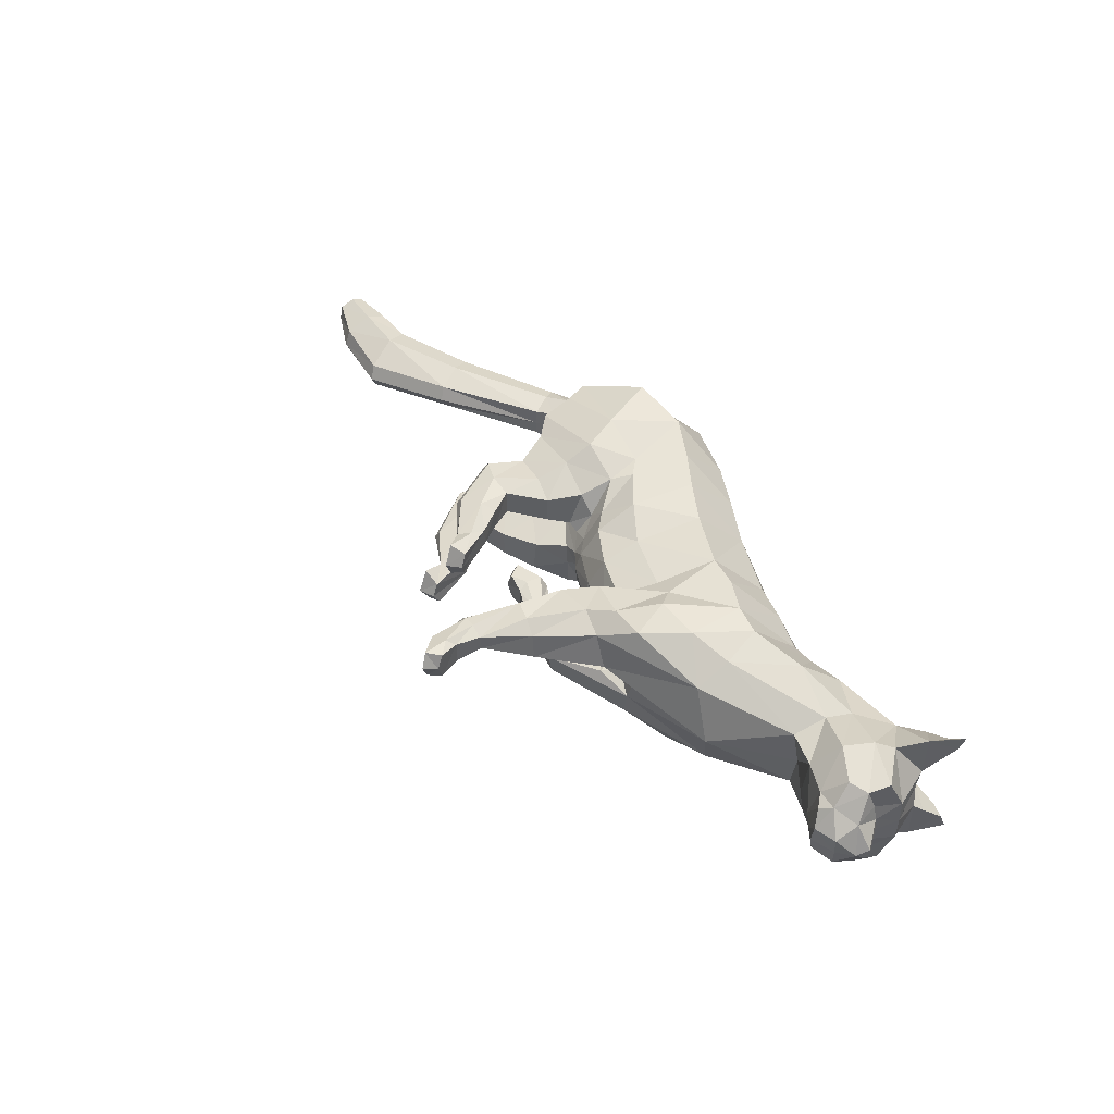
<metadata>
{"format":"obj","ext":"obj","renderer":"f3d","projection":"perspective","resolution":1024,"background":"white","views":[{"elev":47.7,"azim":52.4,"up":"+Z"}]}
</metadata>
<code>
o mesh_cat
v -0.8705 2.038 0.5751
v -1.147 2.883 0.2739
v -1.459 2.078 0.3926
v -1.569 2.604 0.1676
v -1.574 2.143 0.1442
v -1.649 2.577 0.1043
v -0.5916 2.012 0.4514
v -0.7232 2.98 0.2407
v -0.0709 1.537 0.3351
v 0.2638 2.545 0.1742
v 0.2246 1.423 0.335
v 0.7152 2.34 0.1895
v -0.3325 1.694 0.3351
v -0.0514 2.715 0.1985
v 0.1622 1.307 0.446
v 0.9874 2.259 0.2007
v 0.7102 1.201 0.535
v 1.408 2.173 0.1873
v 1.214 1.304 0.3691
v 1.67 2.179 0.2406
v 1.83 1.617 0.2538
v 2.216 2.157 0.3251
v 2.07 1.536 0.2556
v 2.416 1.93 0.4768
v 2.269 1.443 0.2537
v 2.627 1.836 0.1857
v 2.337 1.368 0.2169
v 2.579 1.66 0.1084
v 2.55 1.338 0.1136
v -0.3426 2.864 0.2136
v -0.4554 1.822 0.3351
v -0.6134 1.72 0.06672
v 0.2521 1.223 0.0653
v -0.9616 1.632 0.3941
v -0.9573 1.63 0.1058
v -0.7824 1.581 0.3443
v -0.7823 1.582 0.1448
v -1.223 1.687 0.3374
v -1.223 1.686 0.1503
v -1.19 1.397 0.3675
v -1.198 1.404 0.1327
v -1.025 1.389 0.3419
v -1.025 1.391 0.1512
v -1.353 1.465 0.3388
v -1.393 1.475 0.1639
v -1.035 1.17 0.3667
v -1.043 1.169 0.1437
v -0.9448 1.233 0.3266
v -0.9492 1.235 0.1702
v -1.187 1.105 0.3242
v -1.187 1.105 0.1718
v -0.8498 0.9474 0.3543
v -0.8471 0.9407 0.1574
v -0.8438 1.059 0.3171
v -0.8439 1.059 0.1802
v -0.9233 0.8807 0.3281
v -0.9226 0.8803 0.1693
v -0.7171 0.8002 0.3479
v -0.7215 0.7825 0.1639
v -0.8183 0.7473 0.3881
v -0.8235 0.742 0.09355
v -0.01124 1.112 0.3869
v 0.4635 1.047 0.3867
v 0.1584 0.7316 0.3271
v -0.005608 1.089 0.1382
v 0.5547 1.042 0.1467
v -0.09938 0.8147 0.3766
v -0.09941 0.8148 0.1517
v 0.1923 0.7185 0.1465
v -0.0594 0.4598 0.1911
v -0.2444 0.477 0.1772
v -0.06409 0.4506 0.3052
v -0.2502 0.4691 0.3247
v -0.0927 0.2766 0.1617
v -0.2478 0.1828 0.1776
v -0.09265 0.2736 0.3287
v -0.2576 0.1909 0.3235
v -0.05322 0.1233 0.1494
v -0.1328 0.04665 0.1379
v -0.04897 0.1293 0.3658
v -0.1346 0.04947 0.3711
v -0.9566 2.306 0.5975
v -1.446 2.294 0.4576
v -1.641 2.293 0.1452
v -0.6109 2.257 0.4921
v -0.02535 1.799 0.4165
v 0.365 1.659 0.4165
v -0.2737 1.965 0.4837
v 0.5333 1.615 0.5041
v 0.953 1.465 0.5786
v 1.239 1.542 0.4931
v 1.895 1.828 0.3391
v 2.182 1.694 0.4441
v 2.417 1.423 0.2586
v -0.508 2.147 0.4837
v -1.086 2.703 0.6053
v -0.6805 2.72 0.5454
v 0.1301 2.232 0.5032
v 0.5015 2.057 0.5031
v -0.1502 2.401 0.5117
v 0.7412 1.997 0.5318
v 1.176 1.821 0.5498
v 1.542 1.923 0.461
v 1.979 1.984 0.3475
v 2.298 1.865 0.4648
v 2.577 1.75 0.4009
v 2.553 1.655 0.2281
v -0.3905 2.556 0.5264
v -1.486 2.463 0.4611
v -1.657 2.445 0.1899
v 0.4497 1.219 0.5096
v 1.238 2.169 0.183
v 0.4405 1.186 0.05486
v 0.2746 1.102 0.4468
v 0.04841 0.7653 0.1107
v 0.3234 1.018 0.07368
v 0.04842 0.7651 0.3858
v -0.1504 0.471 0.1588
v -0.158 0.4599 0.3416
v -0.1427 0.2263 0.1383
v -0.1437 0.2255 0.366
v 0.6376 1.473 0.583
v 0.9718 1.87 0.5588
v 2.391 1.301 0.1055
v 2.701 1.503 0.04213
v 2.585 1.487 0.1992
v 2.221 2.259 0.1733
v 2.527 2.111 0.1969
v 2.524 2.119 0.5085
v 2.53 2.332 0.3645
v 2.36 2.306 0.2841
v 2.56 2.176 0.2609
v 2.622 2.304 0.377
v 2.642 2.339 0.4812
v -1.836 2.372 0.1395
v -1.773 2.232 0.1083
v -1.881 2.463 0.1016
v -2.531 2.003 0.1501
v -2.458 1.832 0.09324
v -2.593 2.135 0.09567
v -3.071 1.75 0.1973
v -2.997 1.535 0.09827
v -3.137 1.91 0.1322
v -3.422 1.778 0.1883
v -3.447 1.604 0.1123
v -3.409 1.909 0.1383
v -3.728 1.825 0.1441
v -3.745 1.729 0.1019
v -3.717 1.899 0.1164
v -0.9069 1.846 0.4737
v -0.6827 1.707 0.1144
v -1.325 1.932 0.3671
v -0.6624 1.8 0.3637
v -0.9049 1.774 0.06505
v -1.314 1.931 0.1154
v -0.5622 1.815 0.2254
v 0.09553 1.304 0.1682
v -0.1248 1.442 0.1221
v -0.3772 1.571 0.122
v -1.275 1.677 0.1938
v -1.435 1.482 0.2239
v -1.24 1.099 0.248
v -0.9608 0.8967 0.2459
v -0.699 0.7528 0.2522
v -0.7884 0.6772 0.2461
v -0.07523 1.139 0.2575
v -0.1695 0.8555 0.2596
v -0.3163 0.4905 0.2461
v -0.2869 0.2131 0.2497
v -0.03671 0.08212 0.2682
v -0.103 -0.001321 0.2675
v -0.4894 1.688 0.1221
v 0.1492 1.354 0.1645
v 2.522 1.614 0.3706
v 2.394 1.559 0.3966
v -0.8493 1.799 0.002336
v -1.129 2.885 -0.000221
v -1.388 2.092 0.001084
v -1.579 2.675 -2e-06
v -1.541 2.146 0.000577
v -1.651 2.626 -2e-06
v -0.634 1.688 0.000693
v -0.6948 2.969 -0.000475
v -0.1284 1.404 5.3e-05
v 0.3099 2.594 0
v 0.7528 2.407 0
v -0.389 1.531 -0.00019
v -0.03306 2.739 0
v 1.058 2.32 2.9e-05
v 1.454 2.237 2.1e-05
v 1.721 2.253 0
v 1.875 1.639 0
v 2.231 2.276 0
v 2.057 1.512 0
v 2.498 2.119 0
v 2.222 1.411 0
v 2.629 1.84 0
v 2.312 1.334 0
v 2.587 1.666 0
v 2.386 1.285 0
v 2.66 1.424 0
v -0.3166 2.857 -0.000304
v -0.5094 1.622 -4.1e-05
v -0.892 1.77 -0.5704
v -1.04 2.839 -0.2747
v -1.322 2.156 -0.3851
v -1.55 2.604 -0.1676
v -1.529 2.164 -0.1428
v -1.649 2.577 -0.1043
v -0.6467 1.662 -0.4506
v -0.6342 2.91 -0.242
v -0.05901 1.53 -0.3351
v 0.2638 2.545 -0.1742
v 0.2264 1.484 -0.334
v 0.7191 2.344 -0.1894
v -0.3503 1.6 -0.3356
v -0.03258 2.688 -0.1989
v 0.3197 1.432 -0.4442
v 1.029 2.277 -0.2006
v 0.8782 1.343 -0.5331
v 1.435 2.191 -0.1872
v 1.278 1.373 -0.3678
v 1.713 2.213 -0.2406
v 1.842 1.628 -0.2536
v 2.216 2.157 -0.3251
v 2.07 1.536 -0.2556
v 2.416 1.93 -0.4768
v 2.269 1.443 -0.2537
v 2.627 1.836 -0.1857
v 2.337 1.368 -0.2169
v 2.579 1.66 -0.1084
v 2.55 1.338 -0.1136
v -0.2871 2.802 -0.2146
v -0.4823 1.67 -0.3356
v -0.6444 1.647 -0.0648
v 0.3455 1.301 -0.06339
v 1.382 1.256 0.000381
v -1.221 1.512 -0.3834
v -1.218 1.511 -0.09511
v -1.067 1.39 -0.3339
v -1.07 1.388 -0.1345
v -1.399 1.71 -0.3255
v -1.398 1.711 -0.1384
v -1.46 1.349 -0.378
v -1.473 1.341 -0.1443
v -1.305 1.347 -0.343
v -1.314 1.34 -0.1527
v -1.614 1.41 -0.3557
v -1.663 1.413 -0.1823
v -1.278 1.136 -0.3783
v -1.294 1.126 -0.156
v -1.197 1.208 -0.3301
v -1.204 1.2 -0.1741
v -1.42 1.056 -0.3474
v -1.429 1.048 -0.1954
v -1.07 0.915 -0.3648
v -1.081 0.9075 -0.1683
v -1.076 1.035 -0.3222
v -1.079 1.024 -0.1856
v -1.144 0.8737 -0.3446
v -1.154 0.8668 -0.1863
v -0.9913 0.733 -0.3627
v -1 0.7275 -0.179
v -1.099 0.7209 -0.4096
v -1.112 0.7095 -0.1155
v 0.2136 1.288 -0.3849
v 0.6115 1.188 -0.3847
v 0.04902 0.9771 -0.3251
v 0.21 1.27 -0.1362
v 0.6734 1.156 -0.1448
v 0.006454 1.158 -0.3746
v -0.01619 1.251 -0.1497
v 0.06308 0.9408 -0.1444
v -0.3164 1.052 -0.1891
v -0.377 1.223 -0.1751
v -0.3305 1.052 -0.3032
v -0.368 1.219 -0.3227
v -0.5682 1.161 -0.1597
v -0.5925 1.371 -0.1756
v -0.572 1.166 -0.3267
v -0.581 1.376 -0.3215
v -0.7124 1.194 -0.1474
v -0.7652 1.29 -0.1359
v -0.7092 1.189 -0.3638
v -0.7621 1.291 -0.3691
v -1.67 2.269 -2e-06
v -0.7909 2.031 -0.5953
v -1.227 2.32 -0.4534
v -1.627 2.297 -0.145
v -0.547 1.901 -0.4932
v 0.01737 1.787 -0.4167
v 0.3087 1.712 -0.4155
v -0.2698 1.853 -0.4846
v 0.478 1.689 -0.5026
v 1.153 1.587 -0.5774
v 1.403 1.645 -0.4925
v 1.878 1.819 -0.3388
v 2.182 1.694 -0.4441
v 2.417 1.424 -0.2586
v -0.4831 1.896 -0.4849
v 2.554 1.335 0
v -0.6933 2.466 -0.607
v -0.4024 2.37 -0.5495
v 0.1825 2.23 -0.5033
v 0.5716 2.089 -0.5029
v -0.1124 2.309 -0.5129
v 0.8064 2.038 -0.5313
v 1.325 1.906 -0.5492
v 1.586 1.957 -0.4607
v 1.98 1.985 -0.3475
v 2.298 1.865 -0.4648
v 2.577 1.75 -0.4009
v 2.553 1.655 -0.2281
v -0.2876 2.369 -0.5288
v -1.333 2.468 -0.4601
v -1.657 2.445 -0.1899
v 1.296 2.241 5.7e-05
v 0.6044 1.368 -0.5076
v 1.271 2.189 -0.1828
v 0.504 1.232 -0.05298
v 0.4261 1.24 -0.4448
v 0.01562 1.09 -0.1087
v 0.4335 1.118 -0.07171
v 0.06208 1.047 -0.3838
v -0.3464 1.137 -0.1568
v -0.3626 1.139 -0.3396
v -0.589 1.24 -0.1363
v -0.5911 1.246 -0.364
v 0.7991 1.596 -0.5814
v 1.069 1.94 -0.558
v 2.702 1.507 0
v 2.391 1.301 -0.1055
v 2.701 1.503 -0.04213
v 2.585 1.487 -0.1992
v 2.221 2.259 -0.1733
v 2.527 2.111 -0.1969
v 2.524 2.119 -0.5085
v 2.53 2.332 -0.3645
v 2.36 2.306 -0.2841
v 2.56 2.176 -0.2609
v 2.622 2.304 -0.377
v 2.642 2.339 -0.4812
v 0.08252 1.366 0.004248
v 0.2764 1.23 0.003653
v 0.71 1.182 0.000666
v 0.4604 1.202 0.004021
v -1.774 2.221 -2e-06
v -1.836 2.372 -0.1395
v -1.773 2.231 -0.1083
v -1.914 2.504 -2e-06
v -1.881 2.463 -0.1016
v -2.531 2.003 -0.1501
v -2.458 1.832 -0.09324
v -2.64 2.195 -3e-06
v -2.427 1.788 -3e-06
v -2.594 2.135 -0.09567
v -3.071 1.75 -0.1973
v -2.995 1.535 -0.09827
v -3.178 1.973 -3e-06
v -2.964 1.488 -3e-06
v -3.137 1.91 -0.1322
v -3.422 1.778 -0.1883
v -3.447 1.604 -0.1123
v -3.416 1.977 -3e-06
v -3.44 1.558 -3e-06
v -3.409 1.908 -0.1383
v -3.728 1.825 -0.1441
v -3.745 1.729 -0.1019
v -3.72 1.937 -3e-06
v -3.743 1.704 -3e-06
v -3.717 1.899 -0.1164
v -3.805 1.832 -3e-06
v -1.04 1.642 -0.4661
v -0.8221 1.503 -0.1082
v -1.301 1.973 -0.3575
v -0.8402 1.491 -0.3572
v -1.023 1.625 -0.05717
v -1.284 1.961 -0.1073
v -0.6208 1.64 -0.2235
v 0.2427 1.41 -0.1665
v -0.1112 1.439 -0.1221
v -0.3852 1.542 -0.1224
v -1.45 1.729 -0.1819
v -1.698 1.422 -0.2443
v -1.477 1.041 -0.2749
v -1.179 0.8865 -0.2635
v -0.9886 0.6808 -0.269
v -1.097 0.6358 -0.2711
v 0.1816 1.337 -0.2555
v -0.01242 1.327 -0.2576
v -0.3516 1.279 -0.2441
v -0.5468 1.395 -0.2477
v -0.7525 1.185 -0.2662
v -0.8174 1.268 -0.2655
v -0.5064 1.628 -0.1223
v 0.1268 1.417 -0.1633
v 2.522 1.614 -0.3706
v 2.394 1.559 -0.3966
f 39 154 35
f 20 22 127
f 4 110 109
f 116 33 113
f 157 11 173
f 176 155 178
f 58 52 60
f 176 182 32
f 51 41 47
f 50 40 44
f 55 47 49
f 46 54 48
f 53 55 59
f 237 66 345
f 157 65 166
f 114 15 62
f 116 69 115
f 118 74 120
f 17 63 19
f 103 92 104
f 83 5 3
f 152 1 3
f 20 104 22
f 178 5 180
f 74 78 120
f 76 121 80
f 119 76 72
f 117 72 64
f 66 113 345
f 22 131 127
f 130 129 134
f 132 130 133
f 133 130 134
f 39 155 154
f 25 27 94
f 54 58 164
f 345 113 346
f 33 343 344
f 286 136 347
f 151 176 32
f 343 157 173
f 32 172 156
f 155 39 160
f 89 111 122
f 164 54 55
f 132 133 129
f 133 134 129
f 23 196 25
f 124 27 198
f 4 6 110
f 116 65 33
f 157 15 11
f 152 160 38
f 176 154 155
f 37 35 154
f 51 45 41
f 35 43 41
f 50 46 40
f 55 53 47
f 46 52 54
f 52 56 60
f 156 7 153
f 157 33 65
f 116 66 69
f 118 70 74
f 67 73 119
f 103 91 92
f 301 201 29
f 152 150 1
f 20 103 104
f 10 188 14
f 109 110 84
f 119 121 76
f 63 17 111
f 66 116 113
f 22 24 129
f 132 131 130
f 286 84 136
f 343 33 157
f 155 152 3
f 126 94 29
f 77 169 75
f 75 79 171
f 76 80 170
f 60 56 165
f 56 163 57
f 200 124 198
f 94 175 25
f 107 174 126
f 151 154 176
f 165 58 60
f 7 95 85
f 105 22 104
f 59 165 61
f 155 5 178
f 102 91 103
f 364 149 146
f 114 111 15
f 72 74 70
f 343 158 184
f 139 360 355
f 85 108 97
f 141 145 142
f 145 370 365
f 173 9 158
f 5 286 180
f 123 90 102
f 38 150 152
f 1 85 82
f 21 237 192
f 89 123 101
f 372 148 147
f 46 42 40
f 128 131 132
f 179 6 4
f 108 14 30
f 93 104 92
f 53 61 57
f 91 21 92
f 23 192 194
f 156 151 32
f 73 169 77
f 174 94 126
f 43 47 41
f 120 79 75
f 31 88 95
f 73 121 119
f 344 113 33
f 350 140 137
f 128 129 24
f 114 64 63
f 157 62 15
f 126 28 107
f 2 97 8
f 23 92 21
f 84 135 136
f 11 89 87
f 144 148 145
f 6 350 137
f 34 42 36
f 65 167 166
f 177 8 183
f 2 109 96
f 197 28 199
f 99 89 101
f 129 131 22
f 372 149 369
f 144 149 147
f 144 143 146
f 39 41 45
f 107 106 174
f 110 137 135
f 76 78 74
f 105 106 24
f 57 165 56
f 122 17 90
f 163 50 162
f 150 7 1
f 12 185 10
f 62 167 67
f 82 109 83
f 175 105 93
f 139 141 142
f 46 56 52
f 197 128 26
f 95 100 108
f 9 159 158
f 100 10 14
f 36 151 153
f 156 31 7
f 160 44 38
f 71 167 68
f 38 40 34
f 13 86 88
f 16 123 112
f 71 169 168
f 199 125 331
f 90 19 91
f 347 139 355
f 18 103 20
f 83 84 5
f 24 26 128
f 70 115 69
f 79 170 171
f 62 117 114
f 81 121 77
f 160 45 161
f 201 126 29
f 186 16 189
f 45 162 161
f 19 66 237
f 2 179 4
f 36 43 37
f 9 87 86
f 142 365 360
f 82 97 96
f 196 27 25
f 48 55 49
f 20 190 18
f 82 3 1
f 42 49 43
f 135 140 138
f 301 124 200
f 97 30 8
f 44 162 50
f 86 99 98
f 99 10 98
f 63 69 66
f 112 189 16
f 136 138 139
f 170 81 171
f 12 101 16
f 18 317 112
f 127 195 193
f 159 203 187
f 54 59 55
f 202 14 188
f 183 30 202
f 127 191 20
f 150 36 153
f 354 143 140
f 167 73 67
f 47 57 51
f 71 120 75
f 65 115 68
f 68 118 71
f 88 98 100
f 138 143 141
f 51 163 162
f 112 102 18
f 359 146 143
f 187 158 159
f 77 171 81
f 94 124 29
f 107 28 26
f 67 72 117
f 201 331 125
f 93 25 175
f 32 203 172
f 64 70 69
f 13 172 159
f 243 239 377
f 223 335 225
f 207 315 316
f 323 320 236
f 380 396 214
f 176 178 378
f 262 256 258
f 176 235 182
f 255 251 245
f 254 248 244
f 259 253 251
f 250 252 258
f 257 263 259
f 237 345 270
f 380 389 269
f 321 266 218
f 323 322 273
f 325 327 278
f 220 222 267
f 309 310 297
f 288 206 208
f 375 206 204
f 223 225 310
f 178 180 208
f 278 327 282
f 280 284 328
f 326 276 280
f 324 268 276
f 270 345 320
f 225 335 339
f 338 342 337
f 340 341 338
f 341 342 338
f 243 377 378
f 228 299 230
f 258 387 262
f 345 346 320
f 236 344 343
f 286 347 349
f 374 235 176
f 343 396 380
f 235 379 395
f 378 383 243
f 294 318 218
f 387 259 258
f 340 337 341
f 341 337 342
f 226 196 194
f 332 198 230
f 207 316 209
f 323 236 269
f 380 214 218
f 375 383 378
f 176 378 377
f 241 377 239
f 255 245 249
f 239 247 241
f 254 244 250
f 259 251 257
f 250 258 256
f 256 264 260
f 379 376 210
f 380 269 236
f 323 273 270
f 325 278 274
f 271 326 277
f 309 297 296
f 301 232 201
f 375 204 373
f 223 310 309
f 213 188 185
f 315 289 316
f 326 280 328
f 267 318 220
f 270 320 323
f 225 337 227
f 340 338 339
f 286 349 289
f 343 380 236
f 378 206 375
f 334 232 299
f 281 279 392
f 279 394 283
f 280 393 284
f 264 388 260
f 260 261 386
f 200 198 332
f 299 228 398
f 313 334 397
f 374 377 241
f 388 262 387
f 290 234 210
f 311 225 227
f 263 388 387
f 208 378 178
f 308 296 295
f 364 371 369
f 321 318 267
f 276 278 280
f 343 381 396
f 353 360 358
f 303 300 290
f 357 363 362
f 363 370 368
f 396 212 214
f 208 286 289
f 330 295 329
f 242 373 238
f 204 290 210
f 224 237 222
f 307 329 294
f 372 368 370
f 250 246 252
f 336 339 335
f 179 209 181
f 314 217 306
f 298 310 311
f 261 263 257
f 296 224 222
f 226 192 224
f 379 374 376
f 277 392 391
f 397 299 398
f 247 251 253
f 327 283 282
f 234 293 216
f 277 328 281
f 236 346 344
f 350 356 354
f 336 337 340
f 321 268 324
f 218 389 380
f 334 231 333
f 211 302 205
f 226 297 298
f 289 348 316
f 292 218 214
f 362 368 367
f 209 350 181
f 238 246 244
f 389 272 269
f 183 205 177
f 205 315 207
f 197 231 229
f 305 294 292
f 337 339 338
f 372 371 367
f 362 371 366
f 361 362 366
f 243 245 239
f 313 312 229
f 316 351 209
f 278 393 280
f 312 311 227
f 261 388 265
f 329 220 318
f 386 254 260
f 204 376 373
f 215 185 186
f 266 390 389
f 288 302 287
f 398 311 397
f 353 357 352
f 260 250 256
f 197 336 195
f 314 293 300
f 381 216 212
f 306 213 304
f 376 241 240
f 379 234 395
f 383 248 384
f 272 391 275
f 244 242 238
f 293 212 216
f 219 330 307
f 275 392 279
f 199 333 231
f 295 222 220
f 347 353 349
f 221 309 308
f 208 315 288
f 227 229 312
f 274 322 325
f 283 393 282
f 266 324 271
f 285 328 284
f 383 249 243
f 201 334 333
f 186 219 215
f 249 385 255
f 222 270 267
f 207 177 205
f 240 247 246
f 291 214 212
f 358 365 363
f 287 303 290
f 196 230 198
f 253 258 252
f 221 191 223
f 287 206 288
f 246 253 252
f 348 356 351
f 301 332 232
f 303 233 314
f 248 385 384
f 304 292 291
f 304 215 305
f 267 273 268
f 319 189 317
f 349 352 348
f 393 285 284
f 215 307 305
f 221 317 190
f 335 195 336
f 382 203 395
f 258 263 387
f 188 233 202
f 202 211 183
f 335 191 193
f 373 240 238
f 354 361 359
f 390 277 391
f 261 251 255
f 275 327 325
f 269 322 323
f 272 325 322
f 306 291 293
f 352 361 356
f 255 386 261
f 319 308 330
f 359 366 364
f 382 184 187
f 285 279 281
f 299 332 230
f 313 229 231
f 271 276 326
f 201 333 331
f 228 298 398
f 235 203 182
f 268 274 276
f 216 395 234
f 58 54 52
f 89 15 111
f 23 194 196
f 152 155 160
f 35 37 43
f 10 185 188
f 151 37 154
f 165 164 58
f 7 31 95
f 105 24 22
f 59 164 165
f 155 3 5
f 102 90 91
f 364 369 149
f 114 63 111
f 72 76 74
f 343 173 158
f 139 142 360
f 85 95 108
f 141 144 145
f 145 148 370
f 173 11 9
f 5 84 286
f 123 122 90
f 38 34 150
f 1 7 85
f 21 19 237
f 89 122 123
f 372 370 148
f 46 48 42
f 128 127 131
f 179 181 6
f 108 100 14
f 93 105 104
f 53 59 61
f 91 19 21
f 23 21 192
f 156 153 151
f 73 168 169
f 174 175 94
f 43 49 47
f 120 78 79
f 31 13 88
f 73 77 121
f 344 346 113
f 350 354 140
f 128 132 129
f 114 117 64
f 157 166 62
f 126 125 28
f 2 96 97
f 23 93 92
f 84 110 135
f 11 15 89
f 144 147 148
f 6 181 350
f 34 40 42
f 65 68 167
f 177 2 8
f 2 4 109
f 197 26 28
f 99 87 89
f 129 130 131
f 372 147 149
f 144 146 149
f 144 141 143
f 39 35 41
f 107 26 106
f 110 6 137
f 76 170 78
f 105 174 106
f 57 61 165
f 122 111 17
f 163 56 50
f 150 153 7
f 12 186 185
f 62 166 167
f 82 96 109
f 175 174 105
f 139 138 141
f 46 50 56
f 197 195 128
f 95 88 100
f 9 13 159
f 100 98 10
f 36 37 151
f 156 172 31
f 160 161 44
f 71 168 167
f 38 44 40
f 13 9 86
f 16 101 123
f 71 75 169
f 199 28 125
f 90 17 19
f 347 136 139
f 18 102 103
f 83 109 84
f 24 106 26
f 70 118 115
f 79 78 170
f 62 67 117
f 81 80 121
f 160 39 45
f 201 125 126
f 186 12 16
f 45 51 162
f 19 63 66
f 2 177 179
f 36 42 43
f 9 11 87
f 142 145 365
f 82 85 97
f 196 198 27
f 48 54 55
f 20 191 190
f 82 83 3
f 42 48 49
f 135 137 140
f 301 29 124
f 97 108 30
f 44 161 162
f 86 87 99
f 99 12 10
f 63 64 69
f 112 317 189
f 136 135 138
f 170 80 81
f 12 99 101
f 18 190 317
f 127 128 195
f 159 172 203
f 54 164 59
f 202 30 14
f 183 8 30
f 127 193 191
f 150 34 36
f 354 359 143
f 167 168 73
f 47 53 57
f 71 118 120
f 65 116 115
f 68 115 118
f 88 86 98
f 138 140 143
f 51 57 163
f 112 123 102
f 359 364 146
f 187 184 158
f 77 75 171
f 94 27 124
f 67 119 72
f 93 23 25
f 32 182 203
f 64 72 70
f 13 31 172
f 262 264 256
f 294 329 318
f 226 228 196
f 375 242 383
f 239 245 247
f 213 217 188
f 374 176 377
f 388 264 262
f 290 300 234
f 311 310 225
f 263 265 388
f 208 206 378
f 308 309 296
f 364 366 371
f 321 218 318
f 276 274 278
f 343 184 381
f 353 355 360
f 303 314 300
f 357 358 363
f 363 365 370
f 396 381 212
f 208 180 286
f 330 308 295
f 242 375 373
f 204 287 290
f 224 192 237
f 307 330 329
f 372 367 368
f 250 244 246
f 336 340 339
f 179 207 209
f 314 233 217
f 298 297 310
f 261 265 263
f 296 297 224
f 226 194 192
f 379 235 374
f 277 281 392
f 397 334 299
f 247 245 251
f 327 279 283
f 234 300 293
f 277 326 328
f 236 320 346
f 350 351 356
f 336 227 337
f 321 267 268
f 218 266 389
f 334 313 231
f 211 303 302
f 226 224 297
f 289 349 348
f 292 294 218
f 362 363 368
f 209 351 350
f 238 240 246
f 389 390 272
f 183 211 205
f 205 302 315
f 197 199 231
f 305 307 294
f 337 225 339
f 372 369 371
f 362 367 371
f 361 357 362
f 243 249 245
f 313 397 312
f 316 348 351
f 278 282 393
f 312 397 311
f 261 260 388
f 329 295 220
f 386 385 254
f 204 210 376
f 215 213 185
f 266 271 390
f 288 315 302
f 398 298 311
f 353 358 357
f 260 254 250
f 197 229 336
f 314 306 293
f 381 382 216
f 306 217 213
f 376 374 241
f 379 210 234
f 383 242 248
f 272 390 391
f 244 248 242
f 293 291 212
f 219 319 330
f 275 391 392
f 199 331 333
f 295 296 222
f 347 355 353
f 221 223 309
f 208 289 315
f 227 336 229
f 274 273 322
f 283 394 393
f 266 321 324
f 285 281 328
f 383 384 249
f 201 232 334
f 186 189 219
f 249 384 385
f 222 237 270
f 207 179 177
f 240 241 247
f 291 292 214
f 358 360 365
f 287 302 303
f 196 228 230
f 253 259 258
f 221 190 191
f 287 204 206
f 246 247 253
f 348 352 356
f 301 200 332
f 303 211 233
f 248 254 385
f 304 305 292
f 304 213 215
f 267 270 273
f 319 219 189
f 349 353 352
f 393 394 285
f 215 219 307
f 221 319 317
f 335 193 195
f 382 187 203
f 258 259 263
f 188 217 233
f 202 233 211
f 335 223 191
f 373 376 240
f 354 356 361
f 390 271 277
f 261 257 251
f 275 279 327
f 269 272 322
f 272 275 325
f 306 304 291
f 352 357 361
f 255 385 386
f 319 221 308
f 359 361 366
f 382 381 184
f 285 394 279
f 299 232 332
f 271 324 276
f 228 226 298
f 235 395 203
f 268 273 274
f 216 382 395

</code>
